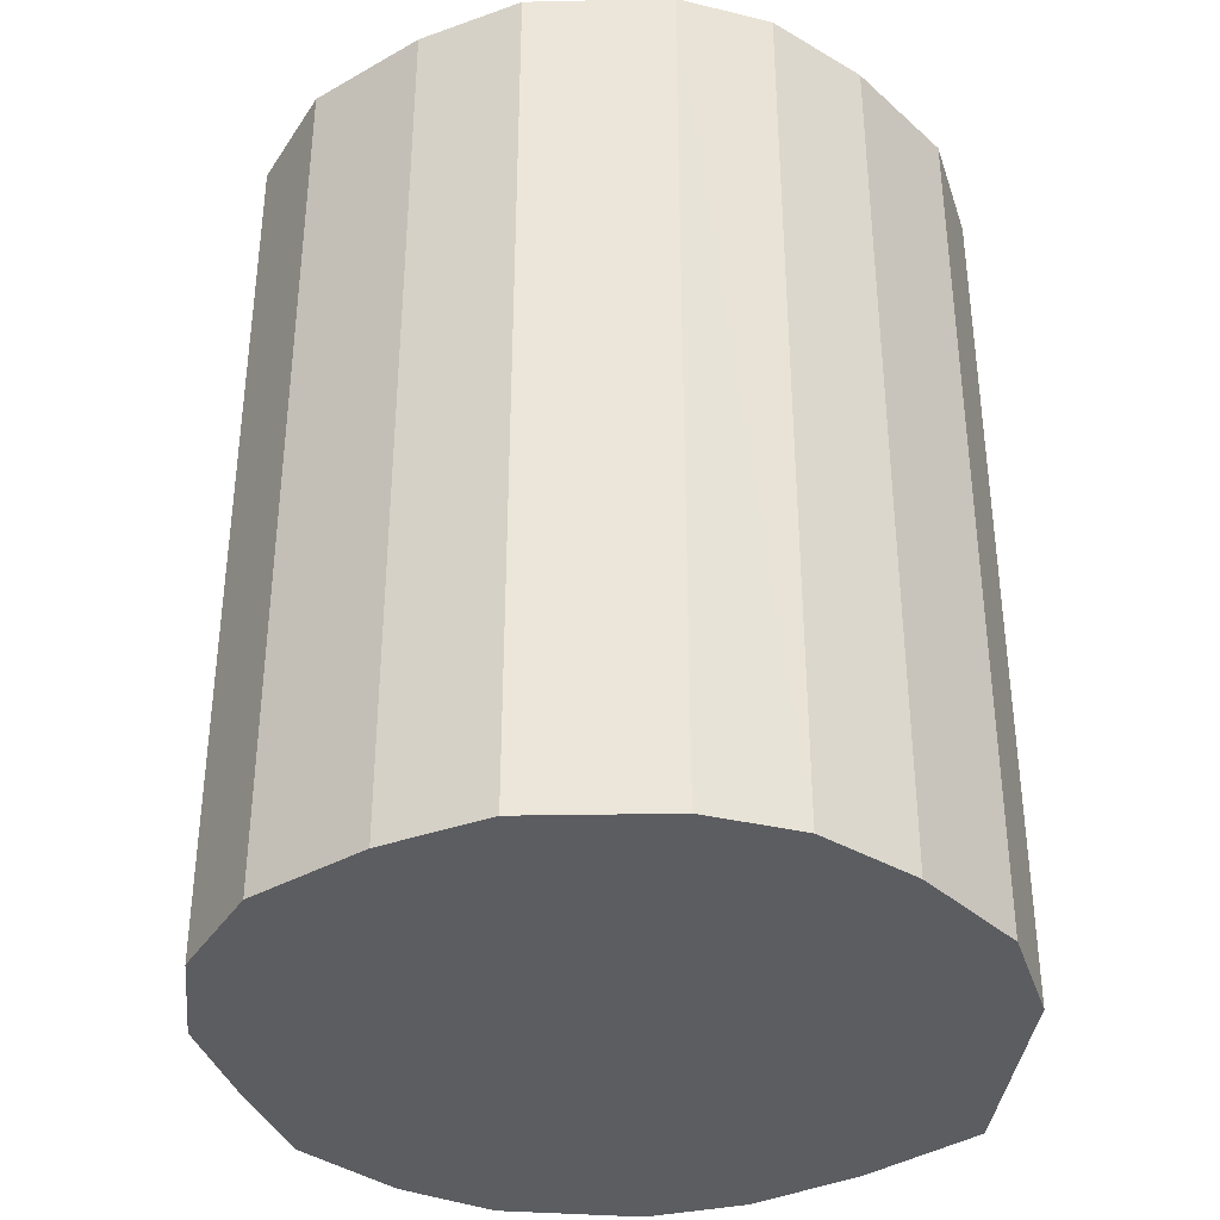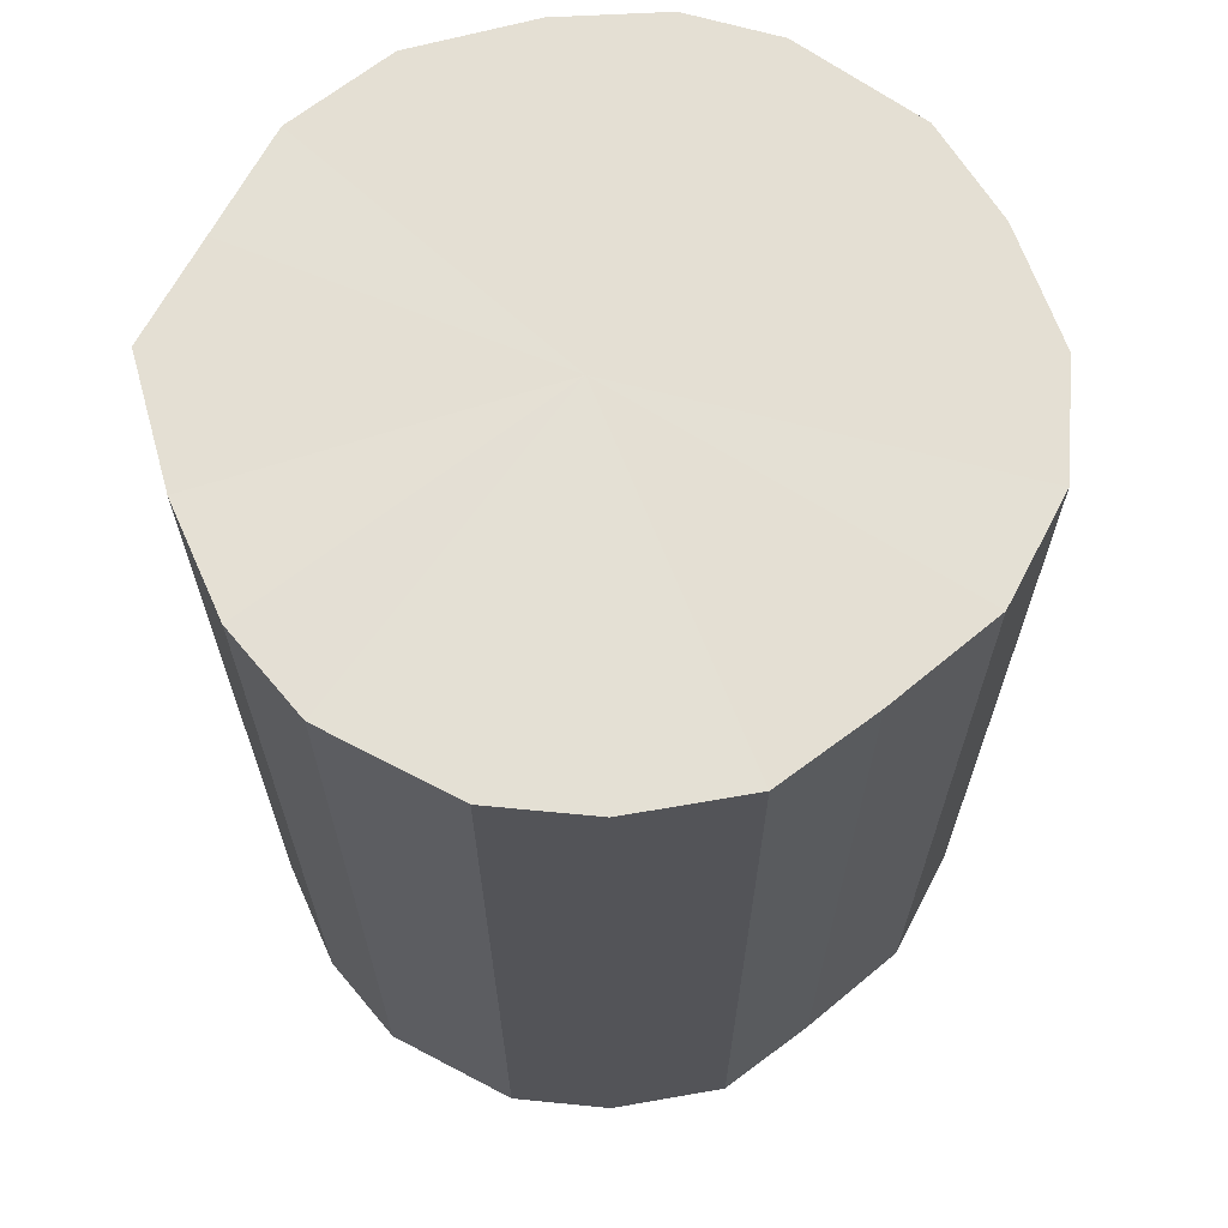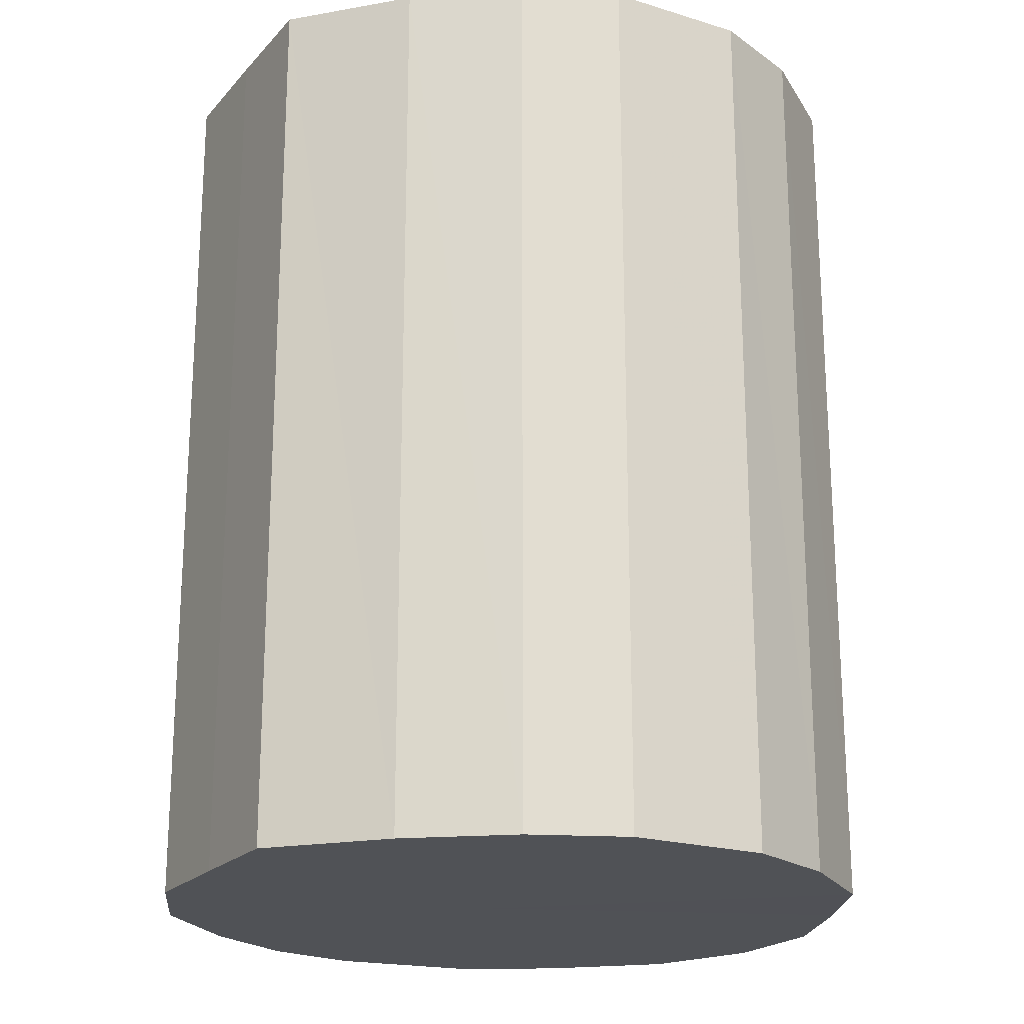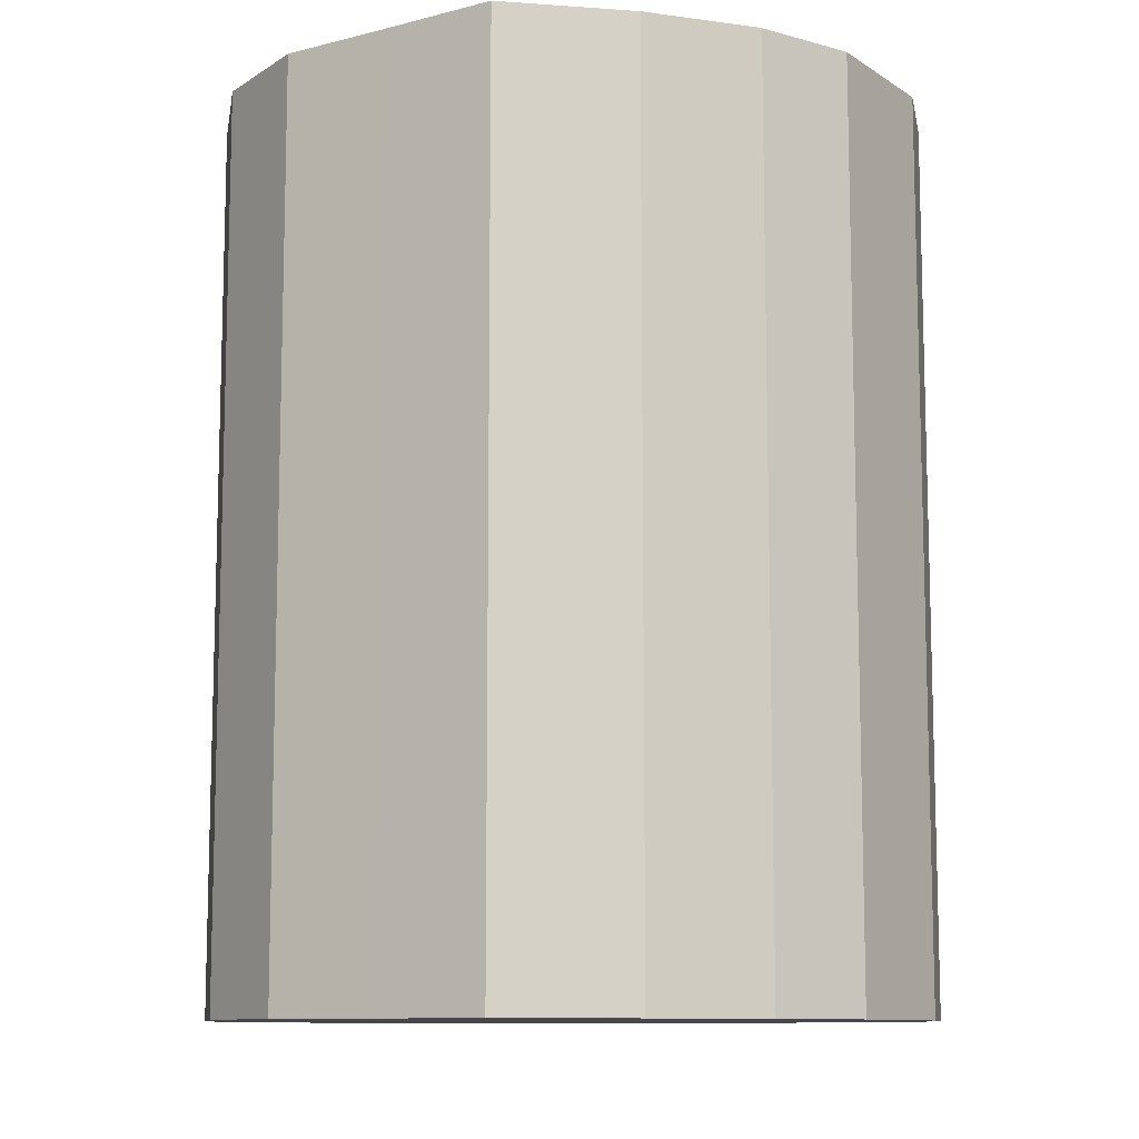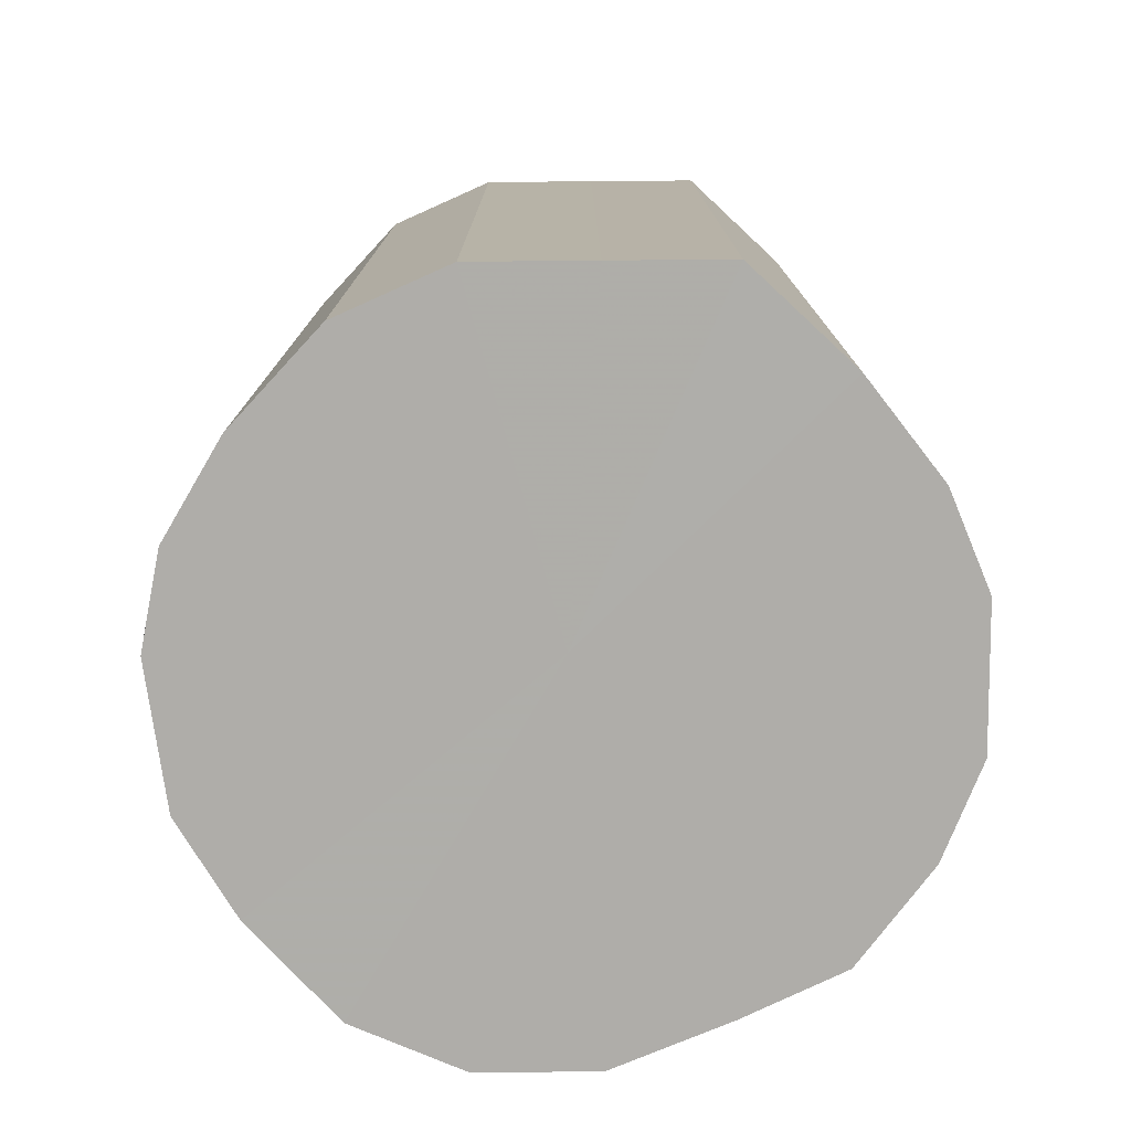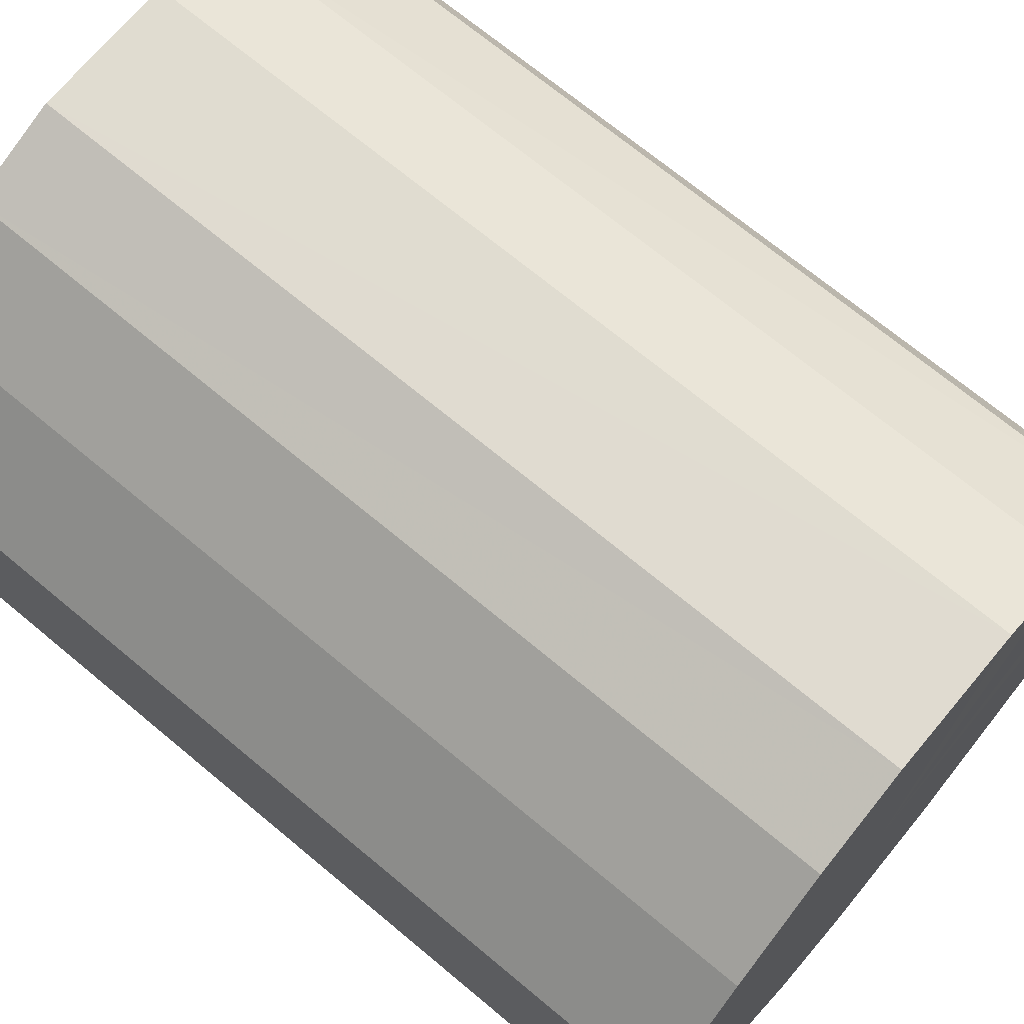
<metadata>
{"format":"obj","ext":"obj","renderer":"f3d","projection":"perspective","resolution":1024,"background":"white","views":[{"elev":-36.5,"azim":173.9,"up":"+Y"},{"elev":66.4,"azim":27.8,"up":"+Y"},{"elev":-20.8,"azim":-29.1,"up":"+Y"},{"elev":-10.3,"azim":-56.9,"up":"+Y"},{"elev":-77.4,"azim":-89.6,"up":"+Y"},{"elev":69.8,"azim":-50.1,"up":"+Z"}]}
</metadata>
<code>
o 17411
v 2230 1863 10.48
v 2230 1863 10.48
v 2230 1863 10.48
v 2230 1863 10.49
v 2230 1863 10.48
v 2230 1863 10.48
v 2230 1863 10.48
v 2230 1863 10.51
v 2230 1863 10.49
v 2230 1863 10.49
v 2230 1863 10.49
v 2230 1863 10.53
v 2230 1863 10.51
v 2230 1863 10.51
v 2230 1863 10.51
v 2230 1863 10.56
v 2230 1863 10.53
v 2230 1863 10.53
v 2230 1863 10.53
v 2230 1863 10.58
v 2230 1863 10.56
v 2230 1863 10.56
v 2230 1863 10.56
v 2230 1863 10.6
v 2230 1863 10.58
v 2230 1863 10.58
v 2230 1863 10.58
v 2230 1863 10.62
v 2230 1863 10.6
v 2230 1863 10.6
v 2230 1863 10.6
v 2230 1863 10.63
v 2230 1863 10.62
v 2230 1863 10.62
v 2230 1863 10.62
v 2230 1863 10.63
v 2230 1863 10.63
v 2230 1863 10.63
v 2230 1863 10.48
v 2230 1863 10.48
v 2230 1863 10.48
v 2230 1863 10.49
v 2230 1863 10.49
v 2230 1863 10.48
v 2230 1863 10.48
v 2230 1863 10.49
v 2230 1863 10.48
v 2230 1863 10.51
v 2230 1863 10.51
v 2230 1863 10.51
v 2230 1863 10.49
v 2230 1863 10.53
v 2230 1863 10.51
v 2230 1863 10.53
v 2230 1863 10.53
v 2230 1863 10.56
v 2230 1863 10.53
v 2230 1863 10.58
v 2230 1863 10.56
v 2230 1863 10.56
v 2230 1863 10.56
v 2230 1863 10.6
v 2230 1863 10.58
v 2230 1863 10.62
v 2230 1863 10.6
v 2230 1863 10.58
v 2230 1863 10.58
v 2230 1863 10.63
v 2230 1863 10.62
v 2230 1863 10.63
v 2230 1863 10.63
v 2230 1863 10.6
v 2230 1863 10.6
v 2230 1863 10.62
v 2230 1863 10.63
v 2230 1863 10.62
v 2230 1863 10.55
v 2230 1863 10.48
v 2230 1863 10.48
v 2230 1863 10.49
v 2230 1863 10.48
v 2230 1863 10.51
v 2230 1863 10.49
v 2230 1863 10.53
v 2230 1863 10.51
v 2230 1863 10.56
v 2230 1863 10.53
v 2230 1863 10.58
v 2230 1863 10.56
v 2230 1863 10.6
v 2230 1863 10.58
v 2230 1863 10.62
v 2230 1863 10.6
v 2230 1863 10.63
v 2230 1863 10.62
v 2230 1863 10.63
v 2230 1863 10.55
v 2230 1863 10.48
v 2230 1863 10.48
v 2230 1863 10.48
v 2230 1863 10.49
v 2230 1863 10.49
v 2230 1863 10.51
v 2230 1863 10.51
v 2230 1863 10.53
v 2230 1863 10.53
v 2230 1863 10.56
v 2230 1863 10.56
v 2230 1863 10.58
v 2230 1863 10.58
v 2230 1863 10.6
v 2230 1863 10.6
v 2230 1863 10.62
v 2230 1863 10.62
v 2230 1863 10.63
v 2230 1863 10.63
f 1 2 3
f 2 4 5
f 6 1 7
f 4 8 9
f 10 6 11
f 8 12 13
f 14 10 15
f 12 16 17
f 18 14 19
f 16 20 21
f 22 18 23
f 20 24 25
f 26 22 27
f 24 28 29
f 30 26 31
f 28 32 33
f 34 30 35
f 32 36 37
f 36 34 38
f 39 40 41
f 41 42 43
f 44 45 39
f 46 47 44
f 43 48 49
f 50 51 46
f 52 53 50
f 49 54 55
f 56 57 52
f 58 59 56
f 55 60 61
f 62 63 58
f 64 65 62
f 61 66 67
f 68 69 64
f 70 71 68
f 67 72 73
f 74 75 70
f 73 76 74
f 77 78 79
f 77 80 78
f 77 79 81
f 77 82 80
f 77 81 83
f 77 84 82
f 77 83 85
f 77 86 84
f 77 85 87
f 77 88 86
f 77 87 89
f 77 90 88
f 77 89 91
f 77 92 90
f 77 91 93
f 77 94 92
f 77 93 95
f 77 96 94
f 77 95 96
f 97 98 99
f 97 100 98
f 97 99 101
f 97 102 100
f 97 101 103
f 97 104 102
f 97 103 105
f 97 106 104
f 97 105 107
f 97 108 106
f 97 107 109
f 97 110 108
f 97 109 111
f 97 112 110
f 97 111 113
f 97 114 112
f 97 113 115
f 97 116 114
f 97 115 116

</code>
